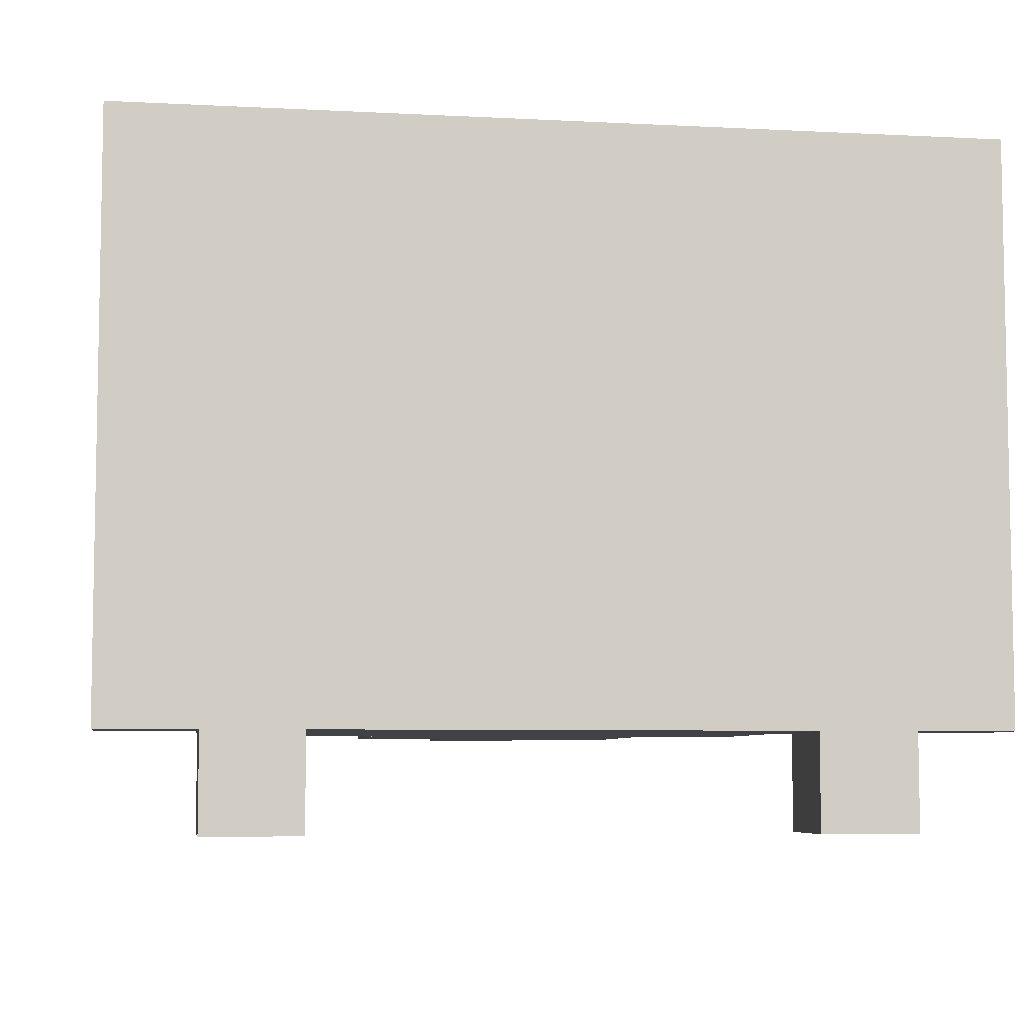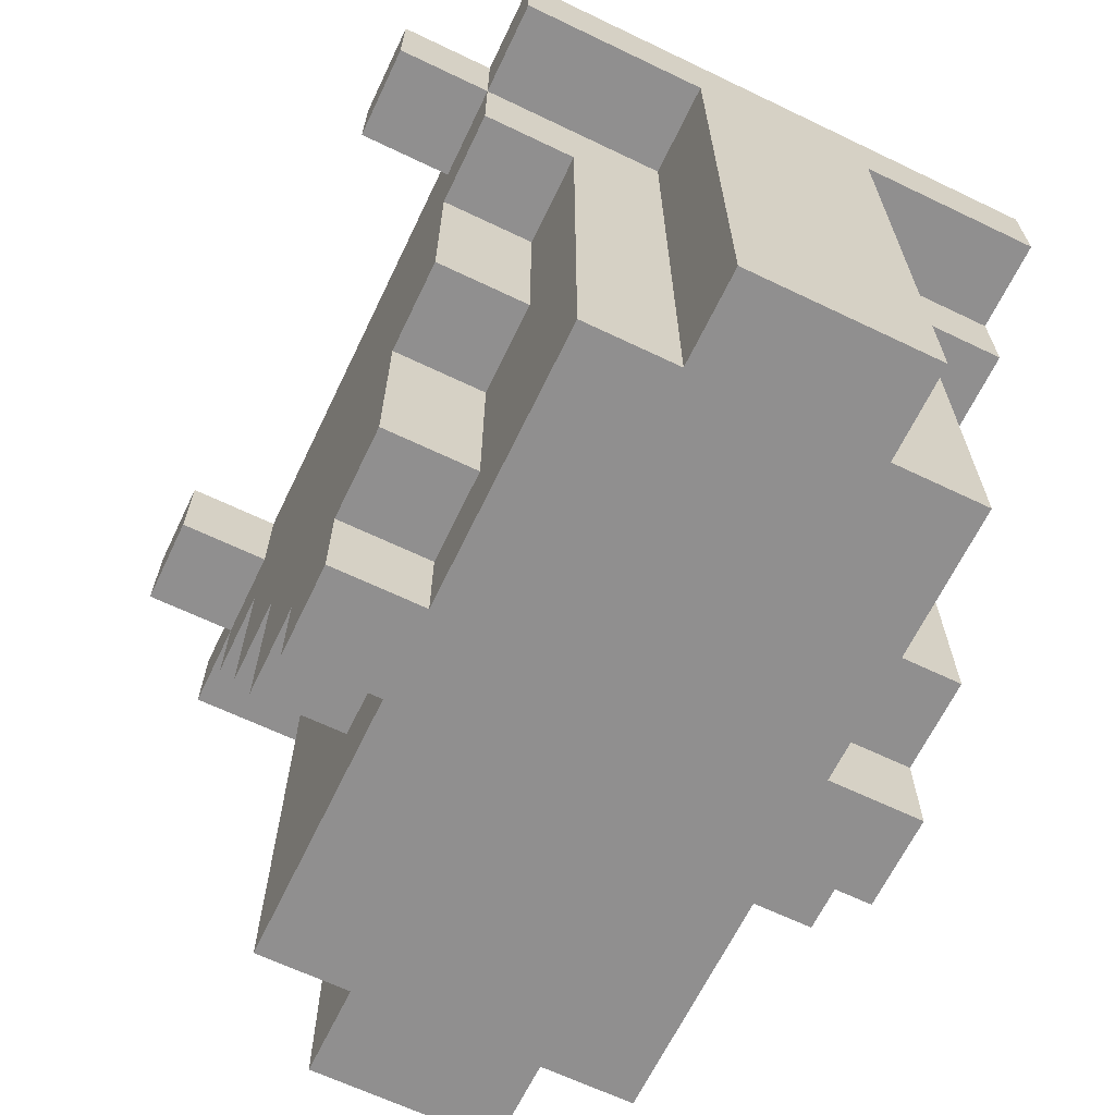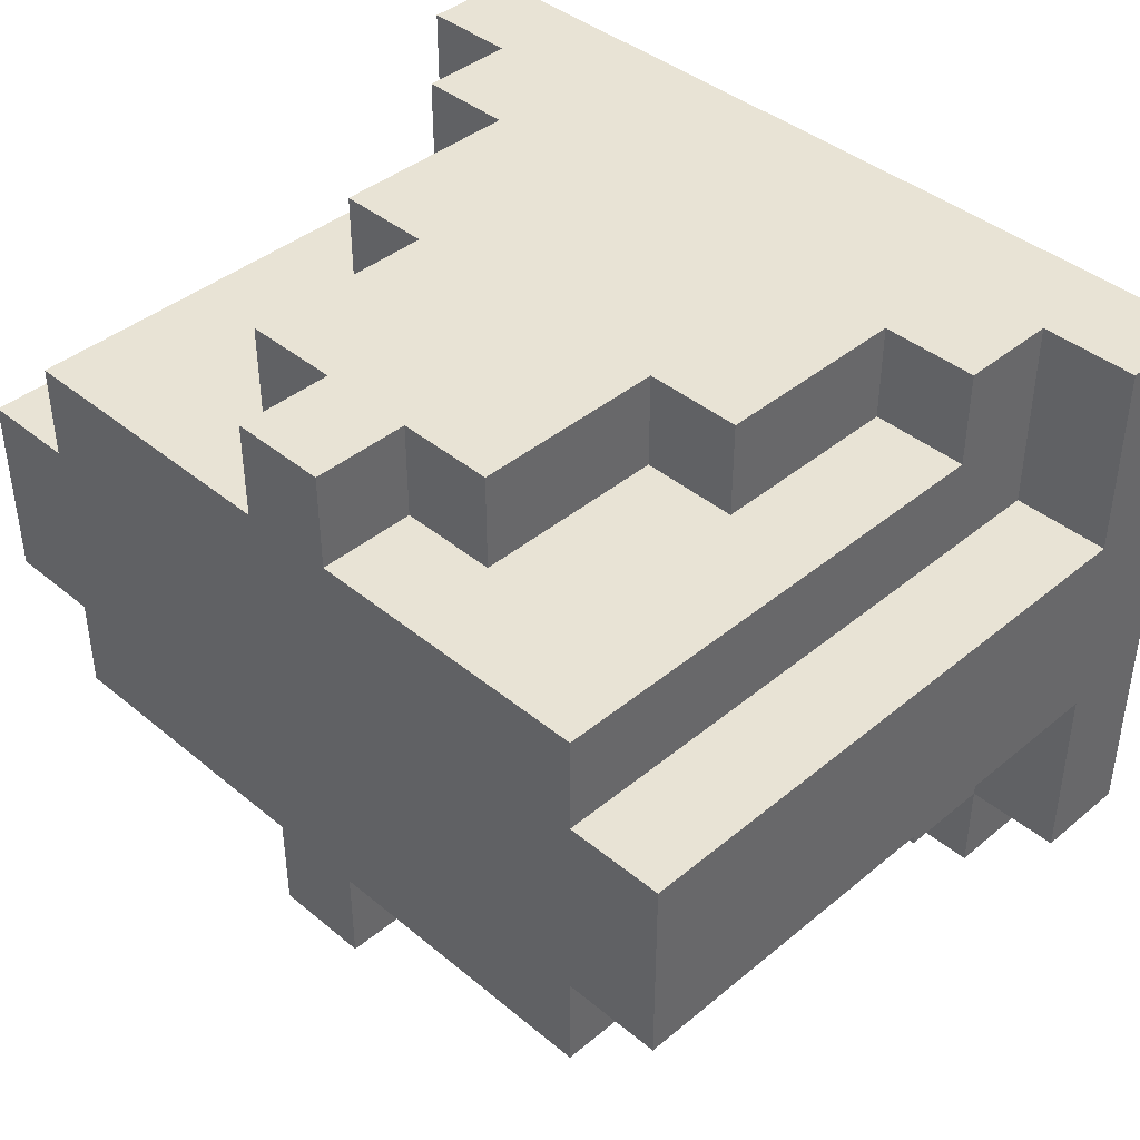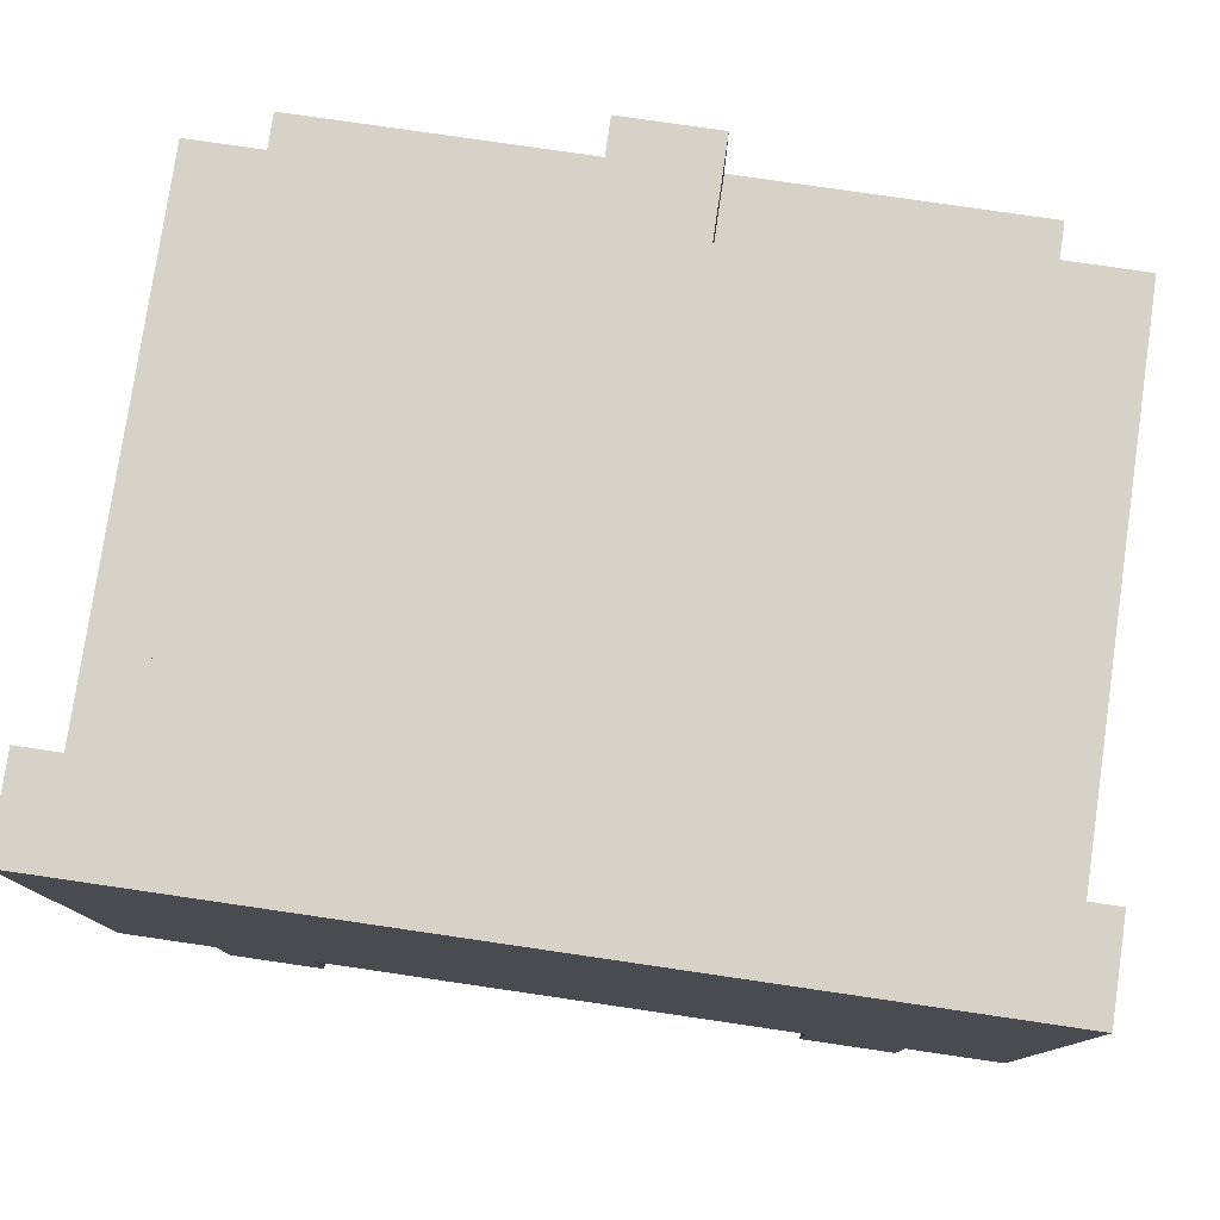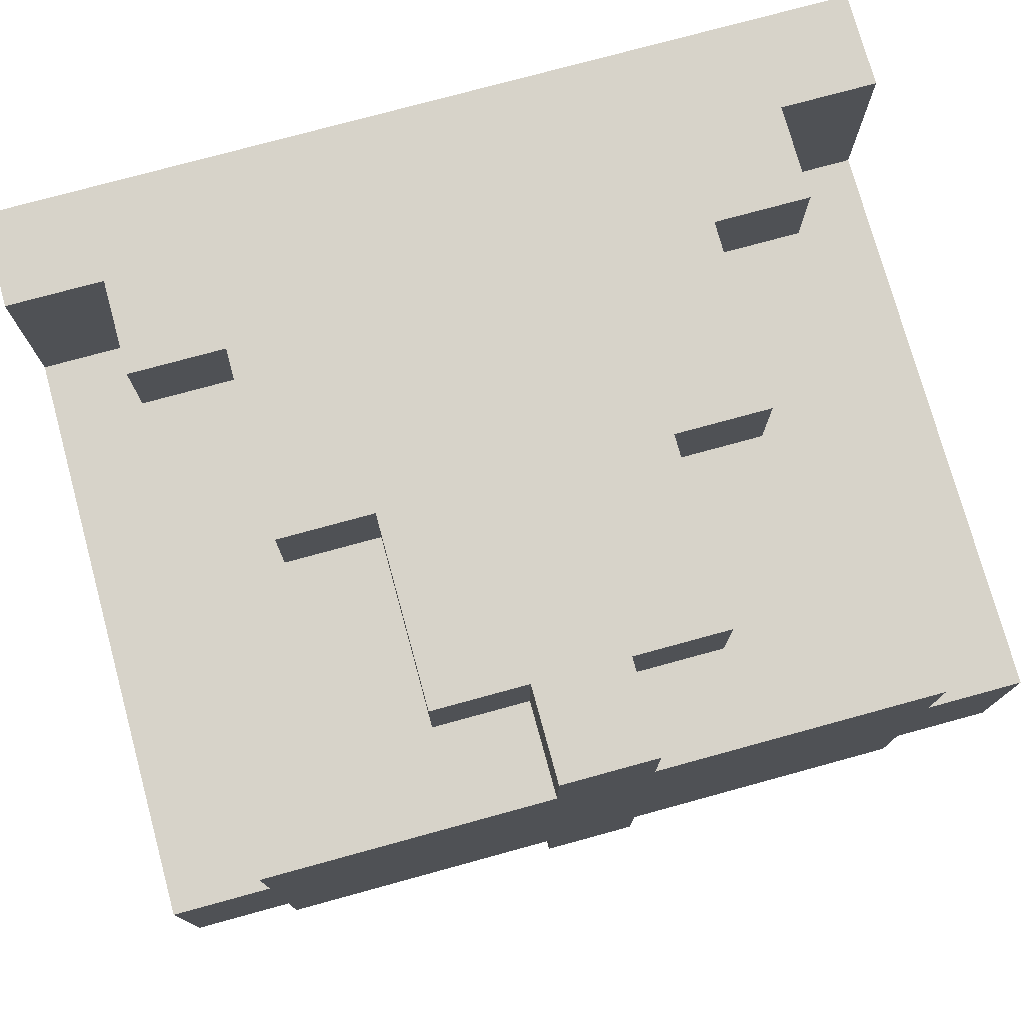
<metadata>
{"format":"obj","ext":"obj","renderer":"f3d","projection":"perspective","resolution":1024,"background":"white","views":[{"elev":-6.5,"azim":171.3,"up":"+Z"},{"elev":-65.4,"azim":-115.7,"up":"+Y"},{"elev":41.2,"azim":45.0,"up":"+Z"},{"elev":78.4,"azim":-171.7,"up":"+Z"},{"elev":76.1,"azim":-15.3,"up":"+Z"}]}
</metadata>
<code>
v -4.5 20 1.5
v -4.5 20 -0.5
v -4.5 26 3.5
v -4.5 26 1.5
v -4.5 26 -0.5
v -4.5 26 -2.5
v -4.5 27 3.5
v -4.5 27 -2.5
v -3.5 20 2.5
v -3.5 20 1.5
v -3.5 20 -0.5
v -3.5 20 -1.5
v -3.5 21 2.5
v -3.5 21 1.5
v -3.5 25 3.5
v -3.5 25 2.5
v -3.5 25 1.5
v -3.5 25 -0.5
v -3.5 25 -1.5
v -3.5 25 -2.5
v -3.5 26 3.5
v -3.5 26 1.5
v -3.5 26 -0.5
v -3.5 26 -2.5
v -3.5 26 -3.5
v -3.5 27 -2.5
v -3.5 27 -3.5
v -2.5 23 3.5
v -2.5 23 2.5
v -2.5 23 -1.5
v -2.5 23 -2.5
v -2.5 25 3.5
v -2.5 25 2.5
v -2.5 25 -1.5
v -2.5 25 -2.5
v -1.5 21 3.5
v -1.5 21 2.5
v -1.5 21 -1.5
v -1.5 21 -2.5
v -1.5 23 3.5
v -1.5 23 2.5
v -1.5 23 -1.5
v -1.5 23 -2.5
v -0.5 20 3.5
v -0.5 20 2.5
v -0.5 20 -1.5
v -0.5 20 -2.5
v -0.5 21 3.5
v -0.5 21 2.5
v -0.5 21 -1.5
v -0.5 21 -2.5
v 2.5 26 -2.5
v 2.5 26 -3.5
v 2.5 27 -2.5
v 2.5 27 -3.5
v -2.5 26 -2.5
v -2.5 26 -3.5
v -2.5 27 -2.5
v -2.5 27 -3.5
v 0.5 20 3.5
v 0.5 20 2.5
v 0.5 20 -1.5
v 0.5 20 -2.5
v 0.5 21 3.5
v 0.5 21 2.5
v 0.5 21 -1.5
v 0.5 21 -2.5
v 1.5 21 3.5
v 1.5 21 2.5
v 1.5 21 -1.5
v 1.5 21 -2.5
v 1.5 23 3.5
v 1.5 23 2.5
v 1.5 23 -1.5
v 1.5 23 -2.5
v 2.5 23 3.5
v 2.5 23 2.5
v 2.5 23 -1.5
v 2.5 23 -2.5
v 2.5 25 3.5
v 2.5 25 2.5
v 2.5 25 -1.5
v 2.5 25 -2.5
v 3.5 20 2.5
v 3.5 20 1.5
v 3.5 20 -0.5
v 3.5 20 -1.5
v 3.5 21 2.5
v 3.5 21 1.5
v 3.5 25 3.5
v 3.5 25 2.5
v 3.5 25 1.5
v 3.5 25 -0.5
v 3.5 25 -1.5
v 3.5 25 -2.5
v 3.5 26 3.5
v 3.5 26 1.5
v 3.5 26 -0.5
v 3.5 26 -2.5
v 3.5 26 -3.5
v 3.5 27 -2.5
v 3.5 27 -3.5
v 4.5 20 1.5
v 4.5 20 -0.5
v 4.5 26 3.5
v 4.5 26 1.5
v 4.5 26 -0.5
v 4.5 26 -2.5
v 4.5 27 3.5
v 4.5 27 -2.5
v -4.5 26 3.5
v -4.5 27 3.5
v -3.5 25 3.5
v -3.5 26 3.5
v -2.5 23 3.5
v -2.5 25 3.5
v -2.5 27 3.5
v -1.5 21 3.5
v -1.5 23 3.5
v -1.5 25 3.5
v -1.5 27 3.5
v -0.5 20 3.5
v -0.5 21 3.5
v -0.5 23 3.5
v -0.5 26 3.5
v -0.5 27 3.5
v 0.5 20 3.5
v 0.5 21 3.5
v 0.5 23 3.5
v 0.5 26 3.5
v 0.5 27 3.5
v 1.5 21 3.5
v 1.5 23 3.5
v 1.5 25 3.5
v 1.5 27 3.5
v 2.5 23 3.5
v 2.5 25 3.5
v 2.5 27 3.5
v 3.5 25 3.5
v 3.5 26 3.5
v 4.5 26 3.5
v 4.5 27 3.5
v -3.5 20 2.5
v -3.5 21 2.5
v -3.5 25 2.5
v -2.5 20 2.5
v -2.5 21 2.5
v -2.5 23 2.5
v -2.5 25 2.5
v -1.5 21 2.5
v -1.5 23 2.5
v -0.5 20 2.5
v -0.5 21 2.5
v 0.5 20 2.5
v 0.5 21 2.5
v 1.5 21 2.5
v 1.5 23 2.5
v 2.5 20 2.5
v 2.5 21 2.5
v 2.5 23 2.5
v 2.5 25 2.5
v 3.5 20 2.5
v 3.5 21 2.5
v 3.5 25 2.5
v -4.5 20 1.5
v -4.5 26 1.5
v -3.5 20 1.5
v -3.5 21 1.5
v -3.5 25 1.5
v -3.5 26 1.5
v 3.5 20 1.5
v 3.5 21 1.5
v 3.5 25 1.5
v 3.5 26 1.5
v 4.5 20 1.5
v 4.5 26 1.5
v -4.5 20 -0.5
v -4.5 26 -0.5
v -3.5 20 -0.5
v -3.5 25 -0.5
v -3.5 26 -0.5
v 3.5 20 -0.5
v 3.5 25 -0.5
v 3.5 26 -0.5
v 4.5 20 -0.5
v 4.5 26 -0.5
v -3.5 20 -1.5
v -3.5 25 -1.5
v -2.5 20 -1.5
v -2.5 23 -1.5
v -2.5 25 -1.5
v -1.5 20 -1.5
v -1.5 21 -1.5
v -1.5 23 -1.5
v -0.5 20 -1.5
v -0.5 21 -1.5
v 0.5 20 -1.5
v 0.5 21 -1.5
v 1.5 20 -1.5
v 1.5 21 -1.5
v 1.5 23 -1.5
v 2.5 20 -1.5
v 2.5 23 -1.5
v 2.5 25 -1.5
v 3.5 20 -1.5
v 3.5 25 -1.5
v -4.5 26 -2.5
v -4.5 27 -2.5
v -3.5 25 -2.5
v -3.5 26 -2.5
v -3.5 27 -2.5
v -2.5 23 -2.5
v -2.5 25 -2.5
v -2.5 26 -2.5
v -2.5 27 -2.5
v -1.5 21 -2.5
v -1.5 23 -2.5
v -1.5 25 -2.5
v -0.5 20 -2.5
v -0.5 21 -2.5
v -0.5 23 -2.5
v 0.5 20 -2.5
v 0.5 21 -2.5
v 0.5 23 -2.5
v 1.5 21 -2.5
v 1.5 23 -2.5
v 1.5 25 -2.5
v 2.5 23 -2.5
v 2.5 25 -2.5
v 2.5 26 -2.5
v 2.5 27 -2.5
v 3.5 25 -2.5
v 3.5 26 -2.5
v 3.5 27 -2.5
v 4.5 26 -2.5
v 4.5 27 -2.5
v -3.5 26 -3.5
v -3.5 27 -3.5
v -2.5 26 -3.5
v -2.5 27 -3.5
v 2.5 26 -3.5
v 2.5 27 -3.5
v 3.5 26 -3.5
v 3.5 27 -3.5
v -0.5 20 3.5
v 0.5 20 3.5
v -3.5 20 2.5
v -2.5 20 2.5
v -0.5 20 2.5
v 0.5 20 2.5
v 2.5 20 2.5
v 3.5 20 2.5
v -4.5 20 1.5
v -3.5 20 1.5
v -2.5 20 1.5
v -0.5 20 1.5
v 0.5 20 1.5
v 2.5 20 1.5
v 3.5 20 1.5
v 4.5 20 1.5
v -4.5 20 -0.5
v -3.5 20 -0.5
v -2.5 20 -0.5
v -1.5 20 -0.5
v -0.5 20 -0.5
v 0.5 20 -0.5
v 1.5 20 -0.5
v 2.5 20 -0.5
v 3.5 20 -0.5
v 4.5 20 -0.5
v -3.5 20 -1.5
v -2.5 20 -1.5
v -1.5 20 -1.5
v -0.5 20 -1.5
v 0.5 20 -1.5
v 1.5 20 -1.5
v 2.5 20 -1.5
v 3.5 20 -1.5
v -0.5 20 -2.5
v 0.5 20 -2.5
v -1.5 21 3.5
v -0.5 21 3.5
v 0.5 21 3.5
v 1.5 21 3.5
v -1.5 21 2.5
v -0.5 21 2.5
v 0.5 21 2.5
v 1.5 21 2.5
v -1.5 21 -1.5
v -0.5 21 -1.5
v 0.5 21 -1.5
v 1.5 21 -1.5
v -1.5 21 -2.5
v -0.5 21 -2.5
v 0.5 21 -2.5
v 1.5 21 -2.5
v -2.5 23 3.5
v -1.5 23 3.5
v 1.5 23 3.5
v 2.5 23 3.5
v -2.5 23 2.5
v -1.5 23 2.5
v 1.5 23 2.5
v 2.5 23 2.5
v -2.5 23 -1.5
v -1.5 23 -1.5
v 1.5 23 -1.5
v 2.5 23 -1.5
v -2.5 23 -2.5
v -1.5 23 -2.5
v 1.5 23 -2.5
v 2.5 23 -2.5
v -3.5 25 3.5
v -2.5 25 3.5
v 2.5 25 3.5
v 3.5 25 3.5
v -3.5 25 2.5
v -2.5 25 2.5
v 2.5 25 2.5
v 3.5 25 2.5
v -3.5 25 -1.5
v -2.5 25 -1.5
v 2.5 25 -1.5
v 3.5 25 -1.5
v -3.5 25 -2.5
v -2.5 25 -2.5
v 2.5 25 -2.5
v 3.5 25 -2.5
v -4.5 26 3.5
v -3.5 26 3.5
v 3.5 26 3.5
v 4.5 26 3.5
v -4.5 26 1.5
v -3.5 26 1.5
v 3.5 26 1.5
v 4.5 26 1.5
v -4.5 26 -0.5
v -3.5 26 -0.5
v 3.5 26 -0.5
v 4.5 26 -0.5
v -4.5 26 -2.5
v -3.5 26 -2.5
v -2.5 26 -2.5
v 2.5 26 -2.5
v 3.5 26 -2.5
v 4.5 26 -2.5
v -3.5 26 -3.5
v -2.5 26 -3.5
v 2.5 26 -3.5
v 3.5 26 -3.5
v -4.5 27 3.5
v -2.5 27 3.5
v -1.5 27 3.5
v -0.5 27 3.5
v 0.5 27 3.5
v 1.5 27 3.5
v 2.5 27 3.5
v 4.5 27 3.5
v -1.5 27 2.5
v -0.5 27 2.5
v 0.5 27 2.5
v 1.5 27 2.5
v -3.5 27 1.5
v -2.5 27 1.5
v 2.5 27 1.5
v 3.5 27 1.5
v -3.5 27 -0.5
v -2.5 27 -0.5
v 2.5 27 -0.5
v 3.5 27 -0.5
v -4.5 27 -2.5
v -3.5 27 -2.5
v -2.5 27 -2.5
v 2.5 27 -2.5
v 3.5 27 -2.5
v 4.5 27 -2.5
v -3.5 27 -3.5
v -2.5 27 -3.5
v 2.5 27 -3.5
v 3.5 27 -3.5
f 4 2 1
f 5 2 4
f 7 4 3
f 7 6 5
f 7 5 4
f 8 6 7
f 13 10 9
f 14 10 13
f 16 14 13
f 17 14 16
f 18 12 11
f 19 12 18
f 21 17 16
f 21 16 15
f 22 17 21
f 23 20 19
f 23 19 18
f 24 20 23
f 26 25 24
f 27 25 26
f 32 29 28
f 33 29 32
f 34 31 30
f 35 31 34
f 40 37 36
f 41 37 40
f 42 39 38
f 43 39 42
f 48 45 44
f 49 45 48
f 50 47 46
f 51 47 50
f 54 53 52
f 55 53 54
f 56 57 58
f 58 57 59
f 60 61 64
f 64 61 65
f 62 63 66
f 66 63 67
f 68 69 72
f 72 69 73
f 70 71 74
f 74 71 75
f 76 77 80
f 80 77 81
f 78 79 82
f 82 79 83
f 84 85 88
f 88 85 89
f 88 89 91
f 91 89 92
f 86 87 93
f 93 87 94
f 91 92 96
f 90 91 96
f 96 92 97
f 94 95 98
f 93 94 98
f 98 95 99
f 99 100 101
f 101 100 102
f 103 104 106
f 106 104 107
f 105 106 109
f 107 108 109
f 106 107 109
f 109 108 110
f 114 112 111
f 116 114 113
f 117 112 114
f 117 114 116
f 119 116 115
f 120 117 116
f 120 116 119
f 121 117 120
f 123 119 118
f 124 120 119
f 124 119 123
f 125 121 120
f 126 121 125
f 127 123 122
f 128 124 123
f 128 123 127
f 129 120 124
f 129 124 128
f 130 125 120
f 130 126 125
f 131 126 130
f 132 129 128
f 133 120 129
f 133 129 132
f 134 131 130
f 134 120 133
f 134 130 120
f 135 131 134
f 136 134 133
f 137 135 134
f 137 134 136
f 138 135 137
f 139 138 137
f 140 138 139
f 141 138 140
f 142 138 141
f 146 144 143
f 147 145 144
f 147 144 146
f 148 145 147
f 149 145 148
f 150 147 146
f 150 148 147
f 151 148 150
f 152 150 146
f 153 150 152
f 156 155 154
f 158 156 154
f 159 157 156
f 159 156 158
f 160 157 159
f 162 159 158
f 163 160 159
f 163 159 162
f 163 161 160
f 164 161 163
f 167 166 165
f 168 166 167
f 169 166 168
f 170 166 169
f 175 172 171
f 175 174 173
f 175 173 172
f 176 174 175
f 177 178 179
f 179 178 180
f 180 178 181
f 182 183 185
f 183 184 185
f 185 184 186
f 187 188 189
f 189 188 190
f 190 188 191
f 189 190 192
f 192 190 193
f 193 190 194
f 192 193 195
f 195 193 196
f 197 198 199
f 199 198 200
f 199 200 202
f 200 201 202
f 202 201 203
f 202 203 205
f 203 204 205
f 205 204 206
f 207 208 210
f 210 208 211
f 209 210 213
f 213 210 214
f 212 213 217
f 214 215 218
f 213 214 218
f 217 213 218
f 216 217 220
f 217 218 221
f 220 217 221
f 219 220 222
f 220 221 223
f 222 220 223
f 221 218 224
f 223 221 224
f 223 224 225
f 224 218 226
f 225 224 226
f 218 215 227
f 226 218 227
f 226 227 228
f 227 215 229
f 228 227 229
f 229 215 230
f 230 215 231
f 229 230 232
f 232 230 233
f 233 234 235
f 235 234 236
f 237 238 239
f 239 238 240
f 241 242 243
f 243 242 244
f 249 246 245
f 250 246 249
f 254 248 247
f 255 249 248
f 255 248 254
f 256 250 249
f 256 249 255
f 257 251 250
f 257 250 256
f 258 252 251
f 258 251 257
f 259 252 258
f 261 257 256
f 261 260 259
f 261 259 258
f 261 258 257
f 261 254 253
f 261 256 255
f 261 255 254
f 262 260 261
f 263 260 262
f 264 260 263
f 265 260 264
f 266 260 265
f 267 260 266
f 268 260 267
f 269 260 268
f 270 260 269
f 271 263 262
f 272 264 263
f 272 263 271
f 273 265 264
f 273 264 272
f 274 266 265
f 274 265 273
f 275 267 266
f 275 266 274
f 276 268 267
f 276 267 275
f 277 269 268
f 277 268 276
f 278 269 277
f 279 275 274
f 280 275 279
f 285 282 281
f 286 282 285
f 287 284 283
f 288 284 287
f 293 290 289
f 294 290 293
f 295 292 291
f 296 292 295
f 301 298 297
f 302 298 301
f 303 300 299
f 304 300 303
f 309 306 305
f 310 306 309
f 311 308 307
f 312 308 311
f 317 314 313
f 318 314 317
f 319 316 315
f 320 316 319
f 325 322 321
f 326 322 325
f 327 324 323
f 328 324 327
f 333 330 329
f 334 330 333
f 335 332 331
f 336 332 335
f 341 338 337
f 342 338 341
f 345 340 339
f 346 340 345
f 347 343 342
f 348 343 347
f 349 345 344
f 350 345 349
f 352 353 359
f 353 354 359
f 354 355 360
f 359 354 360
f 355 356 361
f 360 355 361
f 356 357 362
f 361 356 362
f 351 352 363
f 360 361 364
f 363 352 364
f 352 359 364
f 361 362 364
f 359 360 364
f 362 357 365
f 364 362 365
f 357 358 365
f 365 358 366
f 363 364 367
f 351 363 367
f 365 366 367
f 364 365 367
f 367 366 368
f 368 366 369
f 366 358 370
f 369 366 370
f 351 367 371
f 367 368 371
f 371 368 372
f 368 369 373
f 372 368 373
f 369 370 374
f 373 369 374
f 370 358 375
f 374 370 375
f 375 358 376
f 372 373 377
f 377 373 378
f 374 375 379
f 379 375 380

</code>
